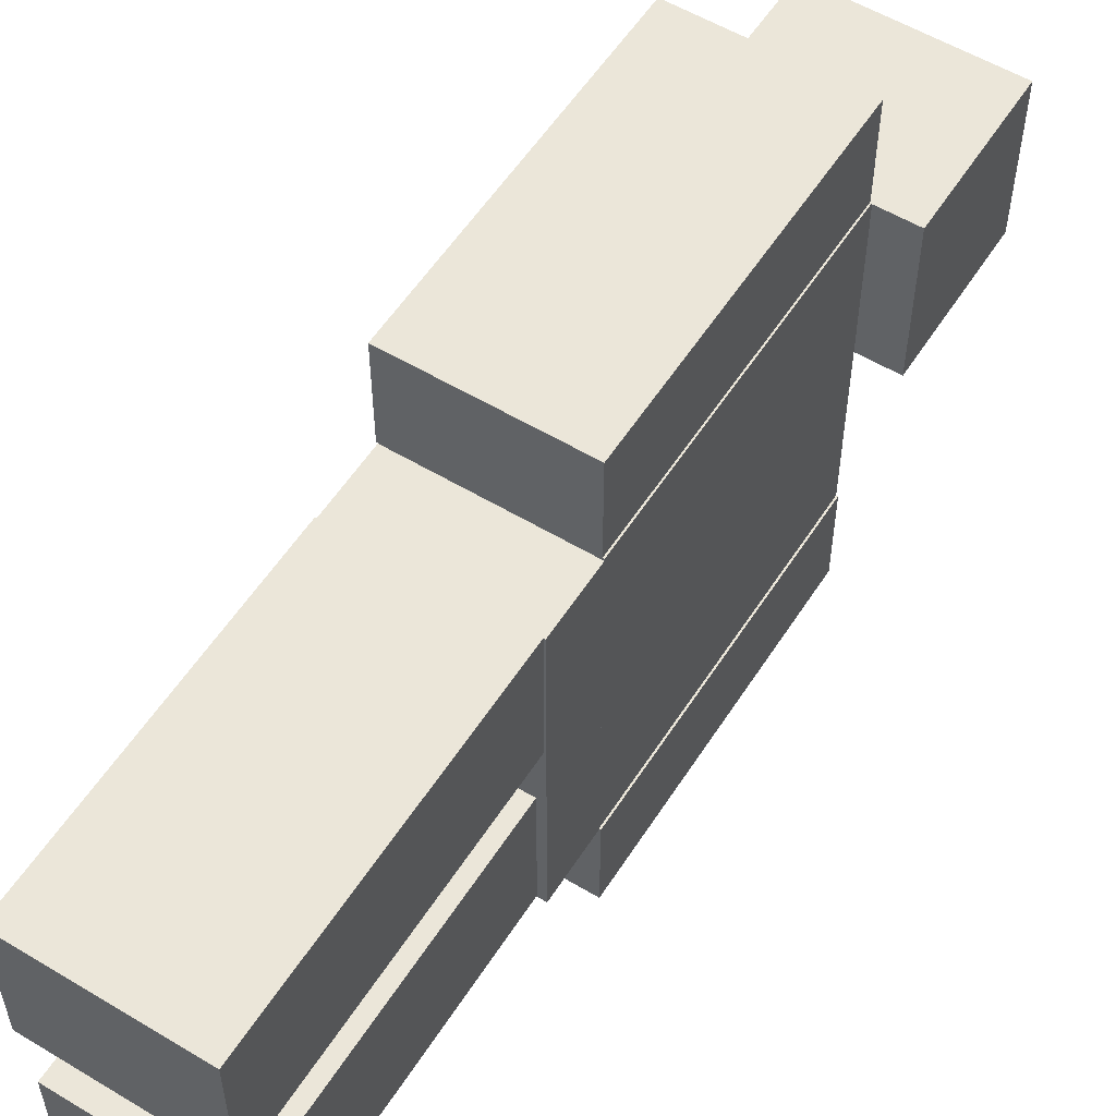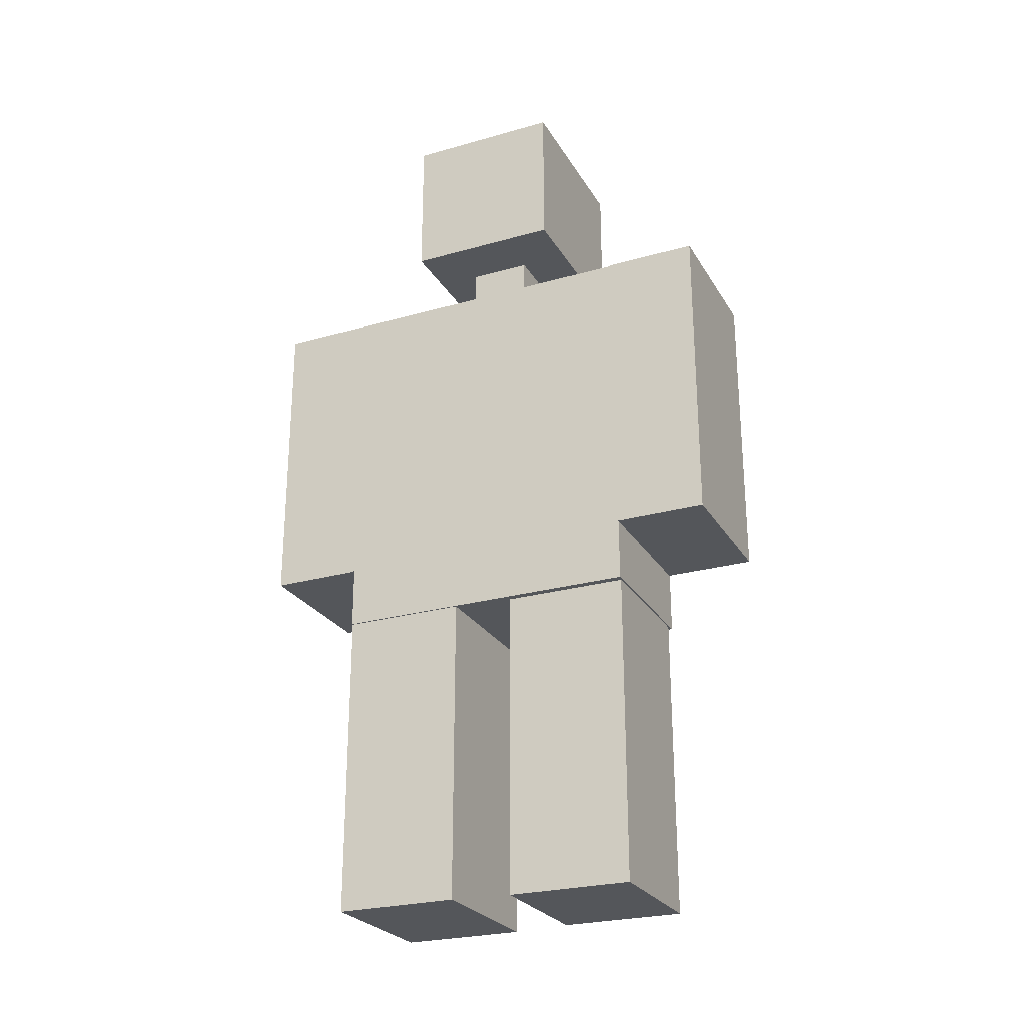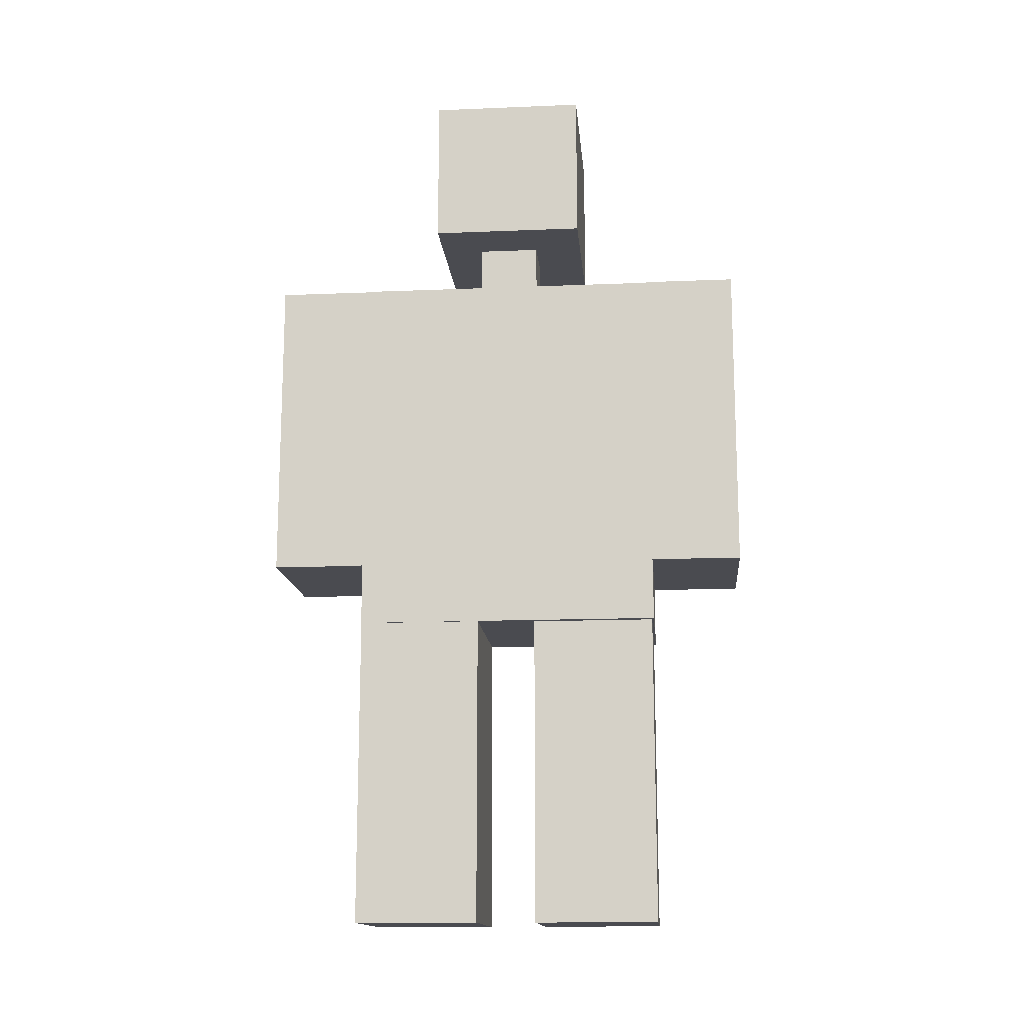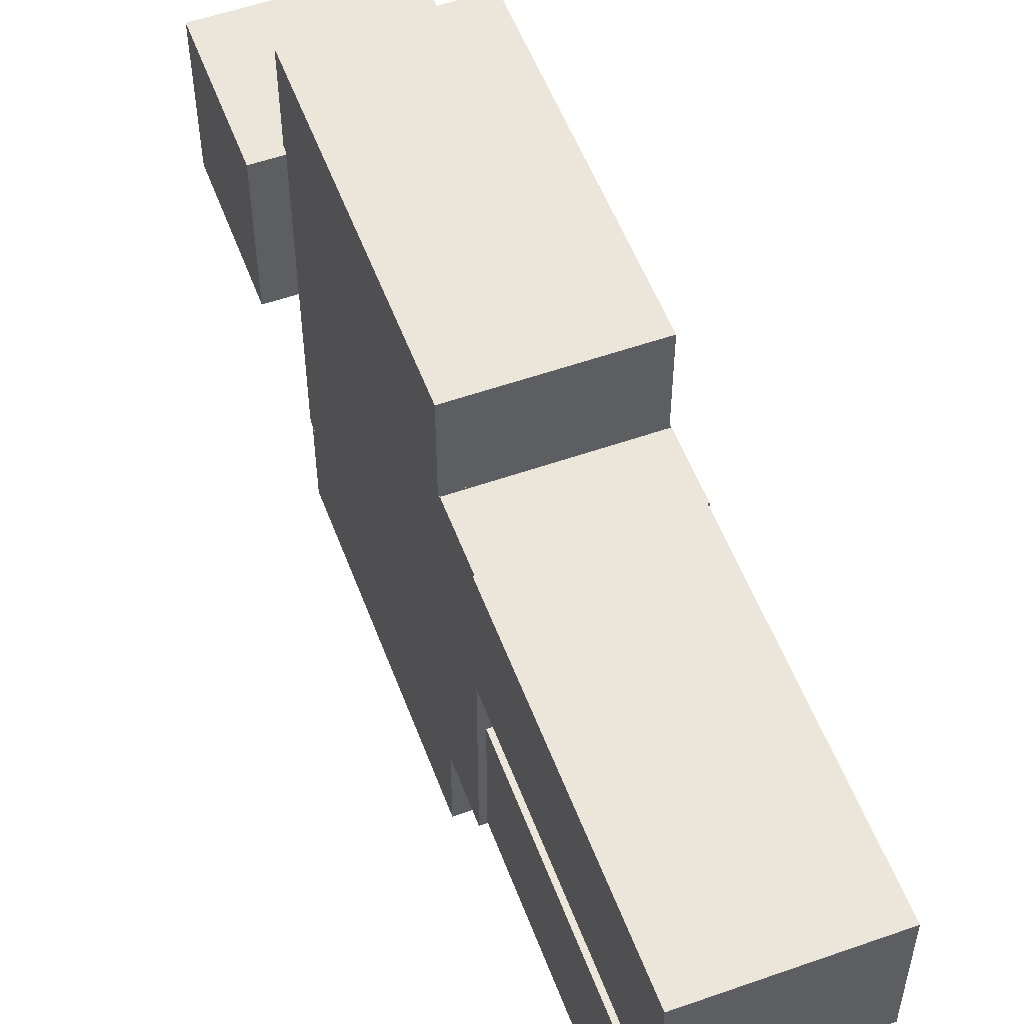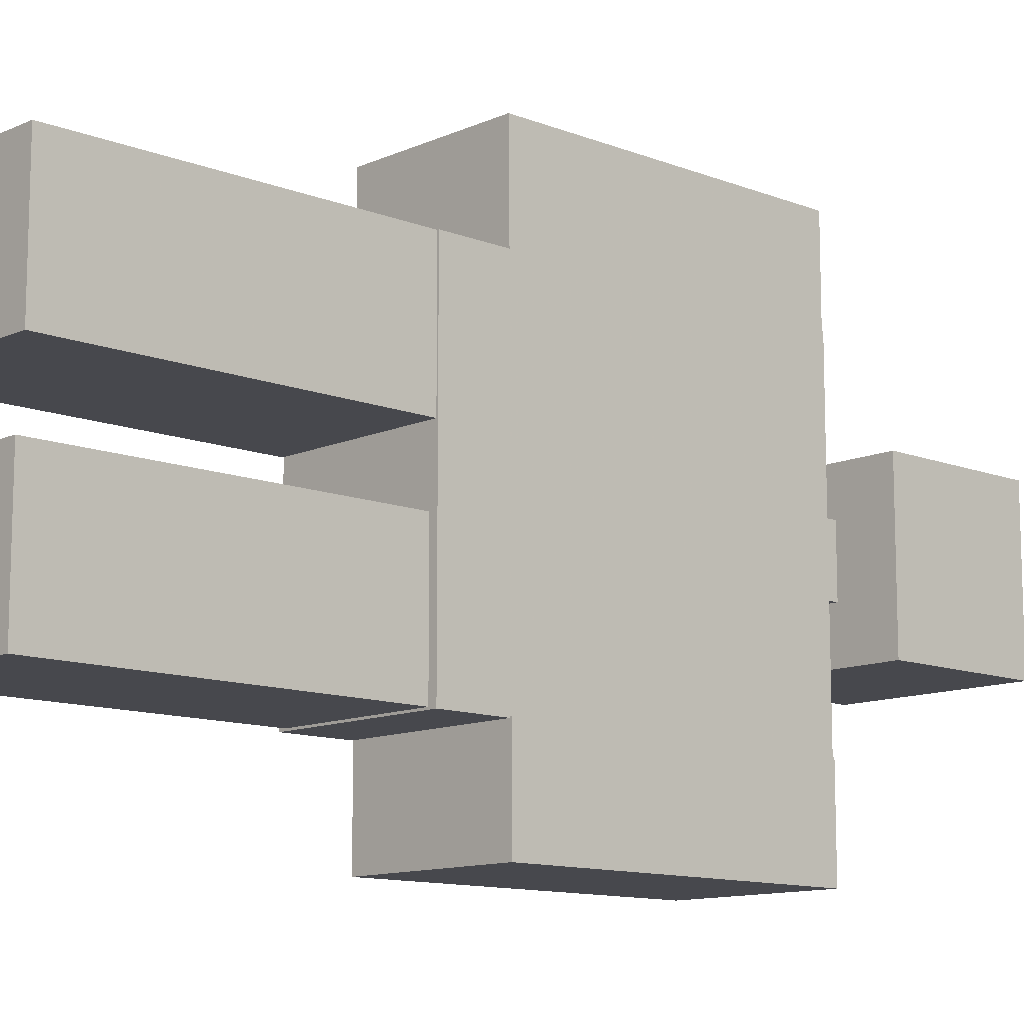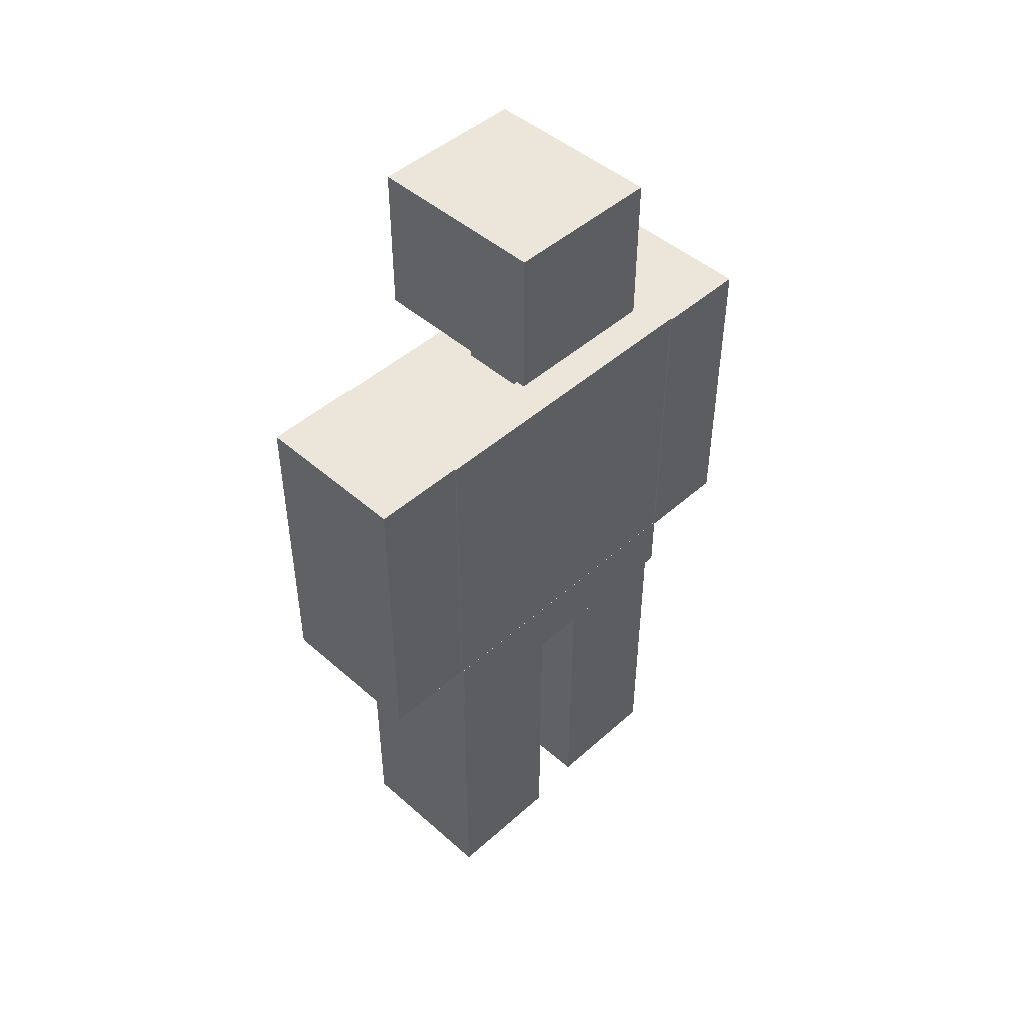
<metadata>
{"format":"obj","ext":"obj","renderer":"f3d","projection":"perspective","resolution":1024,"background":"white","views":[{"elev":55.8,"azim":-147.8,"up":"+Y"},{"elev":-25.7,"azim":-65.7,"up":"+Z"},{"elev":-14.6,"azim":-84.9,"up":"+Z"},{"elev":54.6,"azim":159.6,"up":"+Y"},{"elev":-11.7,"azim":-133.2,"up":"+Y"},{"elev":46.9,"azim":-135.2,"up":"+Z"}]}
</metadata>
<code>
v 3.25 -2.48 14
v 3.25 -2.48 9.01
v 3.25 2.48 9.01
v 3.25 2.48 14
v 0.773 -2.48 14
v 0.773 -2.48 9.01
v 0.773 2.48 14
v 0.773 2.48 9.01
v 3.47 -1.29 17.4
v 3.47 -1.29 15
v 3.47 1.19 15
v 3.47 1.19 17.4
v 0.601 -1.29 17.4
v 0.601 -1.29 15
v 0.601 1.19 17.4
v 0.601 1.19 15
v 3.15 -2.47 8.01
v 3.15 -2.47 3.05
v 3.15 -0.486 3.05
v 3.15 -0.486 8.01
v 0.892 -2.47 8.01
v 0.892 -2.47 3.05
v 0.892 -0.486 8.01
v 0.892 -0.486 3.05
v 3.23 -3.96 14
v 3.23 -3.96 9.01
v 3.23 -2.48 9.01
v 3.23 -2.48 14
v 0.747 -3.96 14
v 0.747 -3.96 9.01
v 0.747 -2.48 14
v 0.747 -2.48 9.01
v 3.27 2.46 14
v 3.27 2.46 9.01
v 3.27 3.95 9.01
v 3.27 3.95 14
v 0.795 2.46 14
v 0.795 2.46 9.01
v 0.795 3.95 14
v 0.795 3.95 9.01
v 2.49 -0.498 15
v 2.49 -0.498 14
v 2.49 0.493 14
v 2.49 0.493 15
v 1.5 -0.498 15
v 1.5 -0.498 14
v 1.5 0.493 15
v 1.5 0.493 14
v 3.25 -2.5 9.01
v 3.25 -2.5 8.01
v 3.25 2.45 8.01
v 3.25 2.45 9.01
v 0.771 -2.5 9.01
v 0.771 -2.5 8.01
v 0.771 2.45 9.01
v 0.771 2.45 8.01
v 3.27 0.465 8.01
v 3.27 0.465 3.05
v 3.27 2.45 3.05
v 3.27 2.45 8.01
v 0.795 0.465 8.01
v 0.795 0.465 3.05
v 0.795 2.45 8.01
v 0.795 2.45 3.05
f 1 2 3
f 1 3 4
f 5 6 2
f 5 2 1
f 7 8 6
f 7 6 5
f 4 3 8
f 4 8 7
f 7 5 1
f 7 1 4
f 2 6 8
f 2 8 3
f 9 10 11
f 9 11 12
f 13 14 10
f 13 10 9
f 15 16 14
f 15 14 13
f 12 11 16
f 12 16 15
f 15 13 9
f 15 9 12
f 10 14 16
f 10 16 11
f 17 18 19
f 17 19 20
f 21 22 18
f 21 18 17
f 23 24 22
f 23 22 21
f 20 19 24
f 20 24 23
f 23 21 17
f 23 17 20
f 18 22 24
f 18 24 19
f 25 26 27
f 25 27 28
f 29 30 26
f 29 26 25
f 31 32 30
f 31 30 29
f 28 27 32
f 28 32 31
f 31 29 25
f 31 25 28
f 26 30 32
f 26 32 27
f 33 34 35
f 33 35 36
f 37 38 34
f 37 34 33
f 39 40 38
f 39 38 37
f 36 35 40
f 36 40 39
f 39 37 33
f 39 33 36
f 34 38 40
f 34 40 35
f 41 42 43
f 41 43 44
f 45 46 42
f 45 42 41
f 47 48 46
f 47 46 45
f 44 43 48
f 44 48 47
f 47 45 41
f 47 41 44
f 42 46 48
f 42 48 43
f 49 50 51
f 49 51 52
f 53 54 50
f 53 50 49
f 55 56 54
f 55 54 53
f 52 51 56
f 52 56 55
f 55 53 49
f 55 49 52
f 50 54 56
f 50 56 51
f 57 58 59
f 57 59 60
f 61 62 58
f 61 58 57
f 63 64 62
f 63 62 61
f 60 59 64
f 60 64 63
f 63 61 57
f 63 57 60
f 58 62 64
f 58 64 59

</code>
